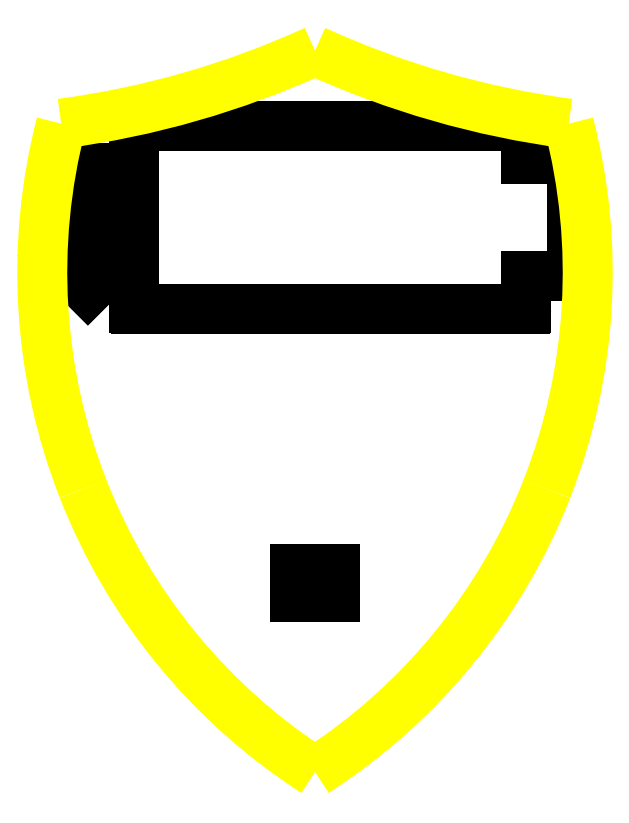
<metadata>
{"format":"dxf","ext":"dxf","renderer":"ezdxf+matplotlib","layout":"modelspace","background":"white","min_lineweight":24,"dpi":150}
</metadata>
<code>
0
SECTION
2
ENTITIES
0
SPLINE
8
inner-cuts
70
8
71
3
72
8
73
4
74
0
40
0
40
0
40
0
40
0
40
1
40
1
40
1
40
1
10
20.75
20
-161.9
30
0
10
20.58
20
-161.9
30
0
10
20.45
20
-162
30
0
10
20.45
20
-162.2
30
0
0
LINE
8
inner-cuts
10
20.45
20
-162.2
30
0
11
20.45
21
-198.6
31
0
0
SPLINE
8
inner-cuts
70
8
71
3
72
8
73
4
74
0
40
0
40
0
40
0
40
0
40
1
40
1
40
1
40
1
10
20.45
20
-198.6
30
0
10
20.45
20
-198.7
30
0
10
20.58
20
-198.9
30
0
10
20.75
20
-198.9
30
0
0
LINE
8
inner-cuts
10
20.75
20
-198.9
30
0
11
99.42
21
-198.9
31
0
0
SPLINE
8
inner-cuts
70
8
71
3
72
8
73
4
74
0
40
0
40
0
40
0
40
0
40
1
40
1
40
1
40
1
10
99.42
20
-198.9
30
0
10
99.58
20
-198.9
30
0
10
99.72
20
-198.7
30
0
10
99.72
20
-198.6
30
0
0
LINE
8
inner-cuts
10
99.72
20
-198.6
30
0
11
99.72
21
-192.1
31
0
0
LINE
8
inner-cuts
10
99.72
20
-192.1
30
0
11
108.3
21
-192.1
31
0
0
SPLINE
8
inner-cuts
70
8
71
3
72
8
73
4
74
0
40
0
40
0
40
0
40
0
40
1
40
1
40
1
40
1
10
108.3
20
-192.1
30
0
10
108.7
20
-192.1
30
0
10
108.9
20
-192
30
0
10
108.9
20
-191.7
30
0
0
LINE
8
inner-cuts
10
108.9
20
-191.7
30
0
11
108.9
21
-169
31
0
0
SPLINE
8
inner-cuts
70
8
71
3
72
8
73
4
74
0
40
0
40
0
40
0
40
0
40
1
40
1
40
1
40
1
10
108.9
20
-169
30
0
10
108.9
20
-168.7
30
0
10
108.7
20
-168.5
30
0
10
108.4
20
-168.5
30
0
0
LINE
8
inner-cuts
10
108.4
20
-168.5
30
0
11
99.72
21
-168.5
31
0
0
LINE
8
inner-cuts
10
99.72
20
-168.5
30
0
11
99.72
21
-162.2
31
0
0
SPLINE
8
inner-cuts
70
8
71
3
72
8
73
4
74
0
40
0
40
0
40
0
40
0
40
1
40
1
40
1
40
1
10
99.72
20
-162.2
30
0
10
99.72
20
-162
30
0
10
99.58
20
-161.9
30
0
10
99.42
20
-161.9
30
0
0
LINE
8
inner-cuts
10
99.42
20
-161.9
30
0
11
20.75
21
-161.9
31
0
0
LINE
8
inner-cuts
10
52.94
20
-251.4
30
0
11
61.06
21
-251.4
31
0
0
LINE
8
inner-cuts
10
61.06
20
-251.4
30
0
11
61.06
21
-256.9
31
0
0
LINE
8
inner-cuts
10
61.06
20
-256.9
30
0
11
52.94
21
-256.9
31
0
0
LINE
8
inner-cuts
10
52.94
20
-256.9
30
0
11
52.94
21
-251.4
31
0
0
LINE
8
inner-cuts
10
4.071
20
-188
30
0
11
11.11
21
-180.9
31
0
0
LINE
8
inner-cuts
10
11.11
20
-180.9
30
0
11
18.15
21
-188
31
0
0
LINE
8
inner-cuts
10
18.15
20
-188
30
0
11
11.11
21
-195
31
0
0
LINE
8
inner-cuts
10
11.11
20
-195
30
0
11
4.071
21
-188
31
0
0
LINE
8
inner-cuts
10
6.66
20
-170.3
30
0
11
16.34
21
-170.3
31
0
0
LINE
8
inner-cuts
10
16.34
20
-170.3
30
0
11
16.34
21
-176.4
31
0
0
LINE
8
inner-cuts
10
16.34
20
-176.4
30
0
11
6.66
21
-176.4
31
0
0
LINE
8
inner-cuts
10
6.66
20
-176.4
30
0
11
6.66
21
-170.3
31
0
0
SPLINE
8
edge
70
8
71
3
72
8
73
4
74
0
40
0
40
0
40
0
40
0
40
1
40
1
40
1
40
1
10
57
20
-146.6
30
0
10
40.73
20
-154.1
30
0
10
23.45
20
-159
30
0
10
5.713
20
-161.4
30
0
0
SPLINE
8
edge
70
8
71
3
72
8
73
4
74
0
40
0
40
0
40
0
40
0
40
1
40
1
40
1
40
1
10
5.713
20
-161.4
30
0
10
-0.6167
20
-185.8
30
0
10
0.9333
20
-211.6
30
0
10
10.14
20
-235.2
30
0
0
SPLINE
8
edge
70
8
71
3
72
8
73
4
74
0
40
0
40
0
40
0
40
0
40
1
40
1
40
1
40
1
10
10.14
20
-235.2
30
0
10
19.35
20
-258.7
30
0
10
35.75
20
-278.7
30
0
10
57
20
-292.4
30
0
0
SPLINE
8
edge
70
8
71
3
72
8
73
4
74
0
40
0
40
0
40
0
40
0
40
1
40
1
40
1
40
1
10
57
20
-292.4
30
0
10
78.25
20
-278.7
30
0
10
94.65
20
-258.7
30
0
10
103.9
20
-235.2
30
0
0
SPLINE
8
edge
70
8
71
3
72
8
73
4
74
0
40
0
40
0
40
0
40
0
40
1
40
1
40
1
40
1
10
103.9
20
-235.2
30
0
10
113.1
20
-211.6
30
0
10
114.6
20
-185.8
30
0
10
108.3
20
-161.4
30
0
0
SPLINE
8
edge
70
8
71
3
72
8
73
4
74
0
40
0
40
0
40
0
40
0
40
1
40
1
40
1
40
1
10
108.3
20
-161.4
30
0
10
90.56
20
-159
30
0
10
73.27
20
-154.1
30
0
10
57
20
-146.6
30
0
0
LINE
8
edge
10
57
20
-146.6
30
0
11
57
21
-146.6
31
0
0
ENDSEC
0
EOF

</code>
